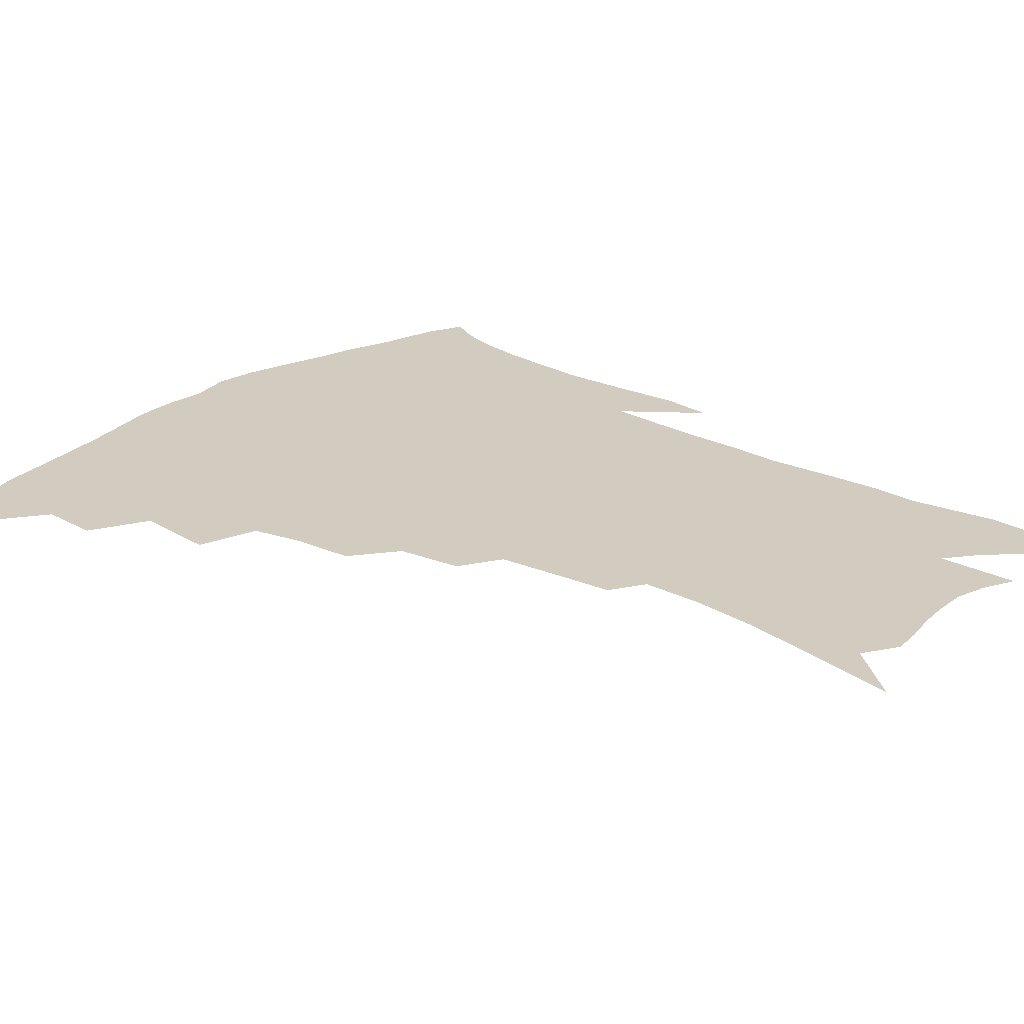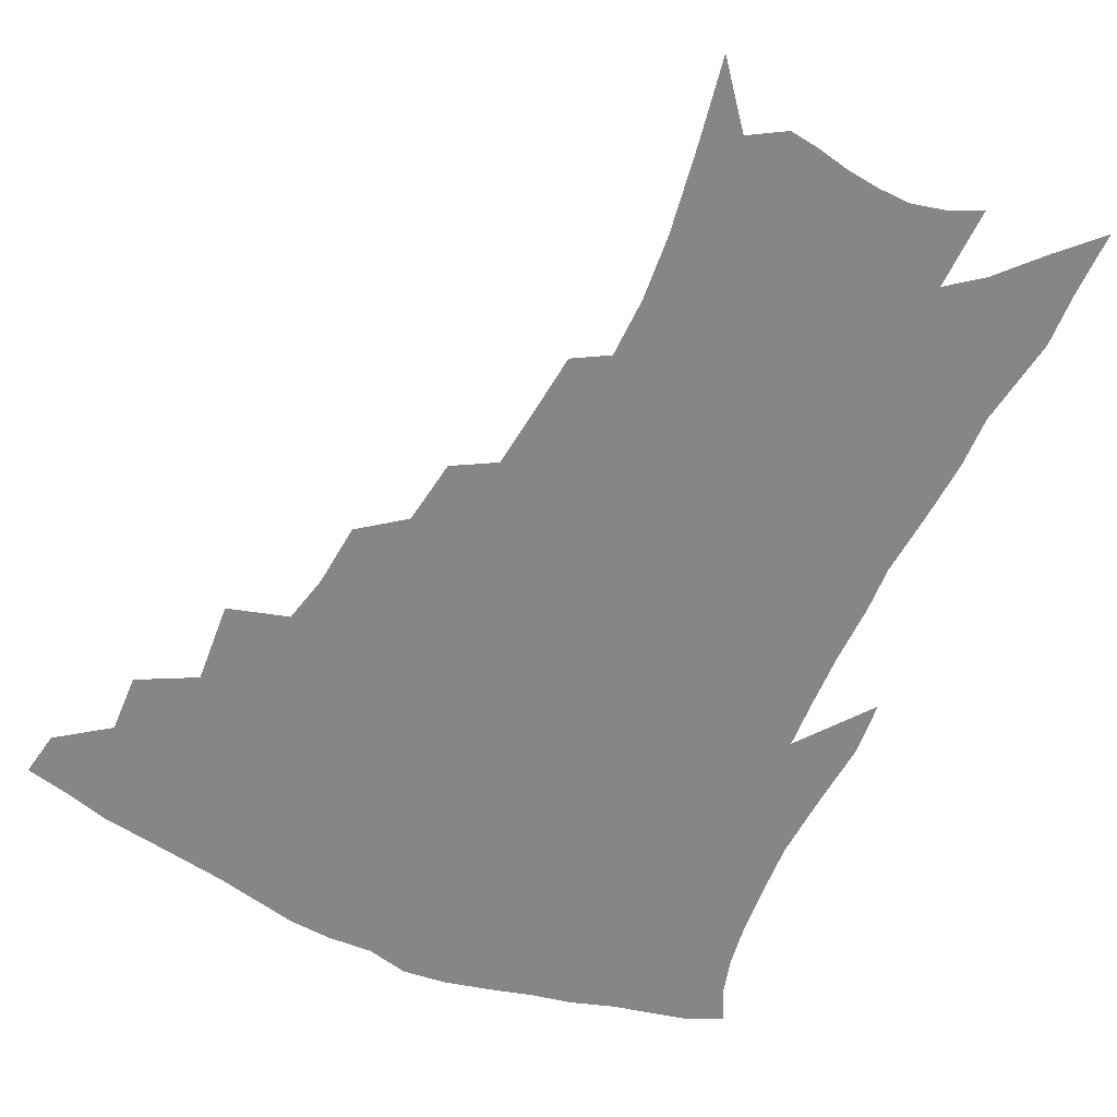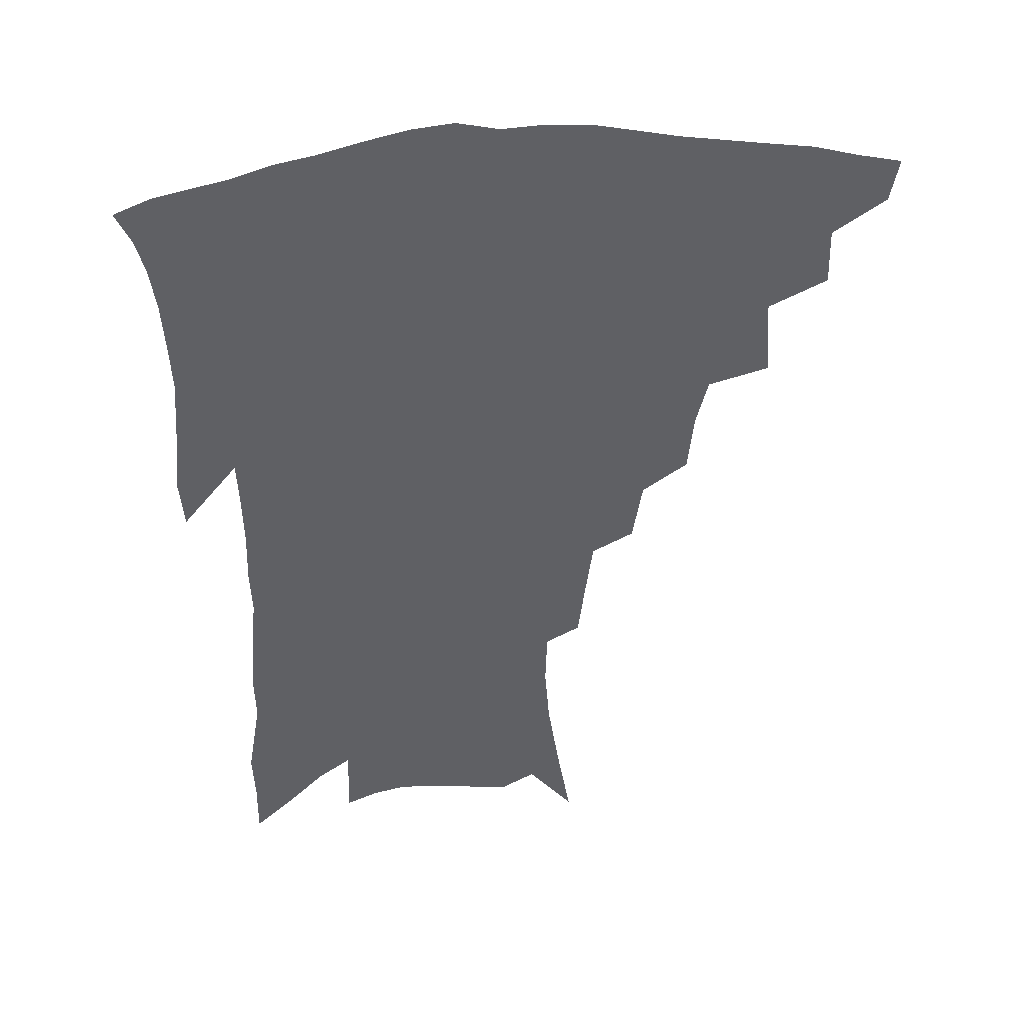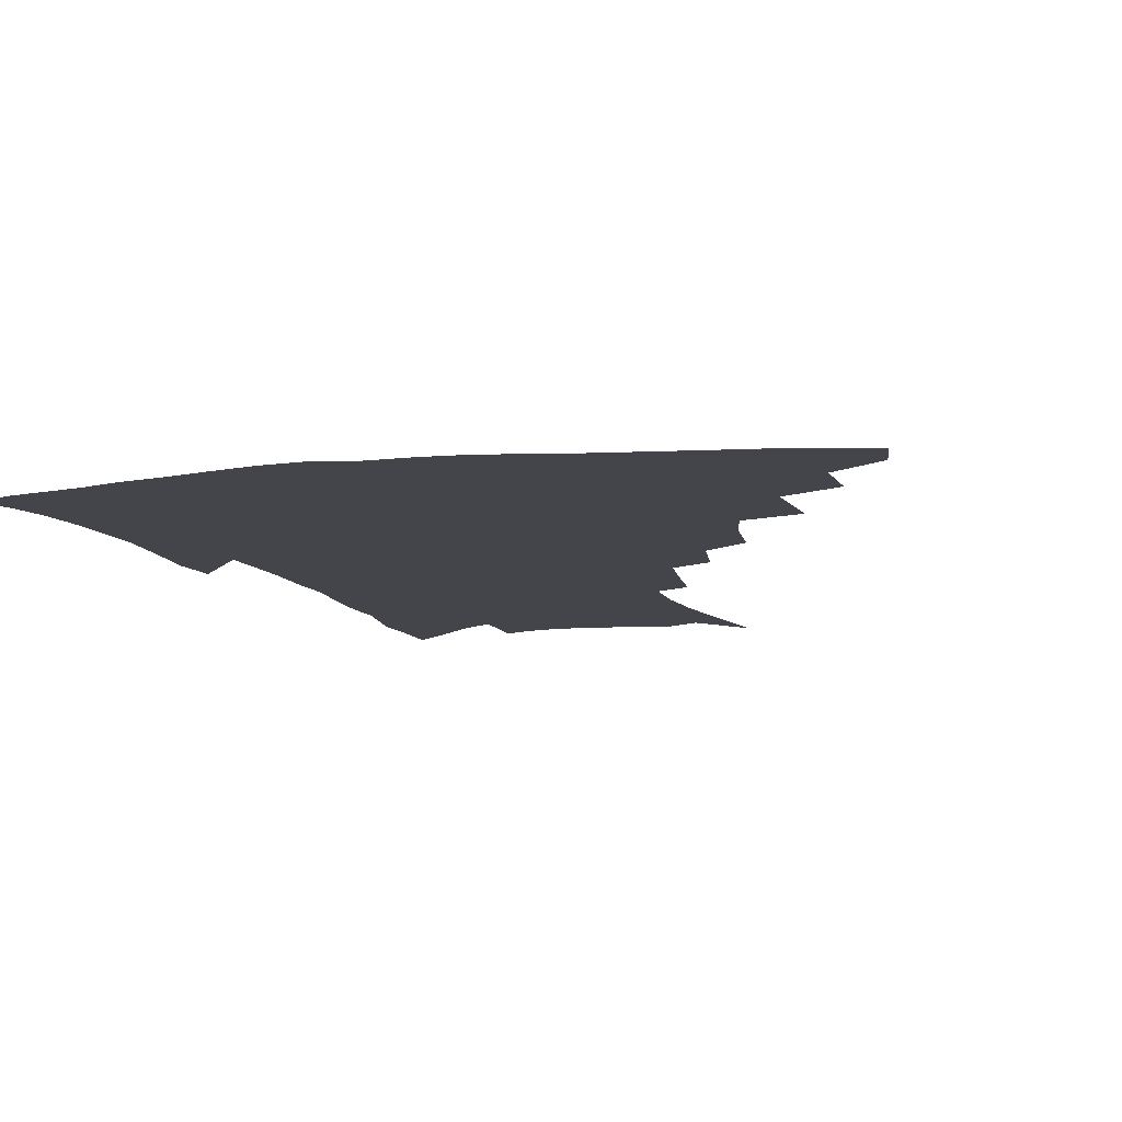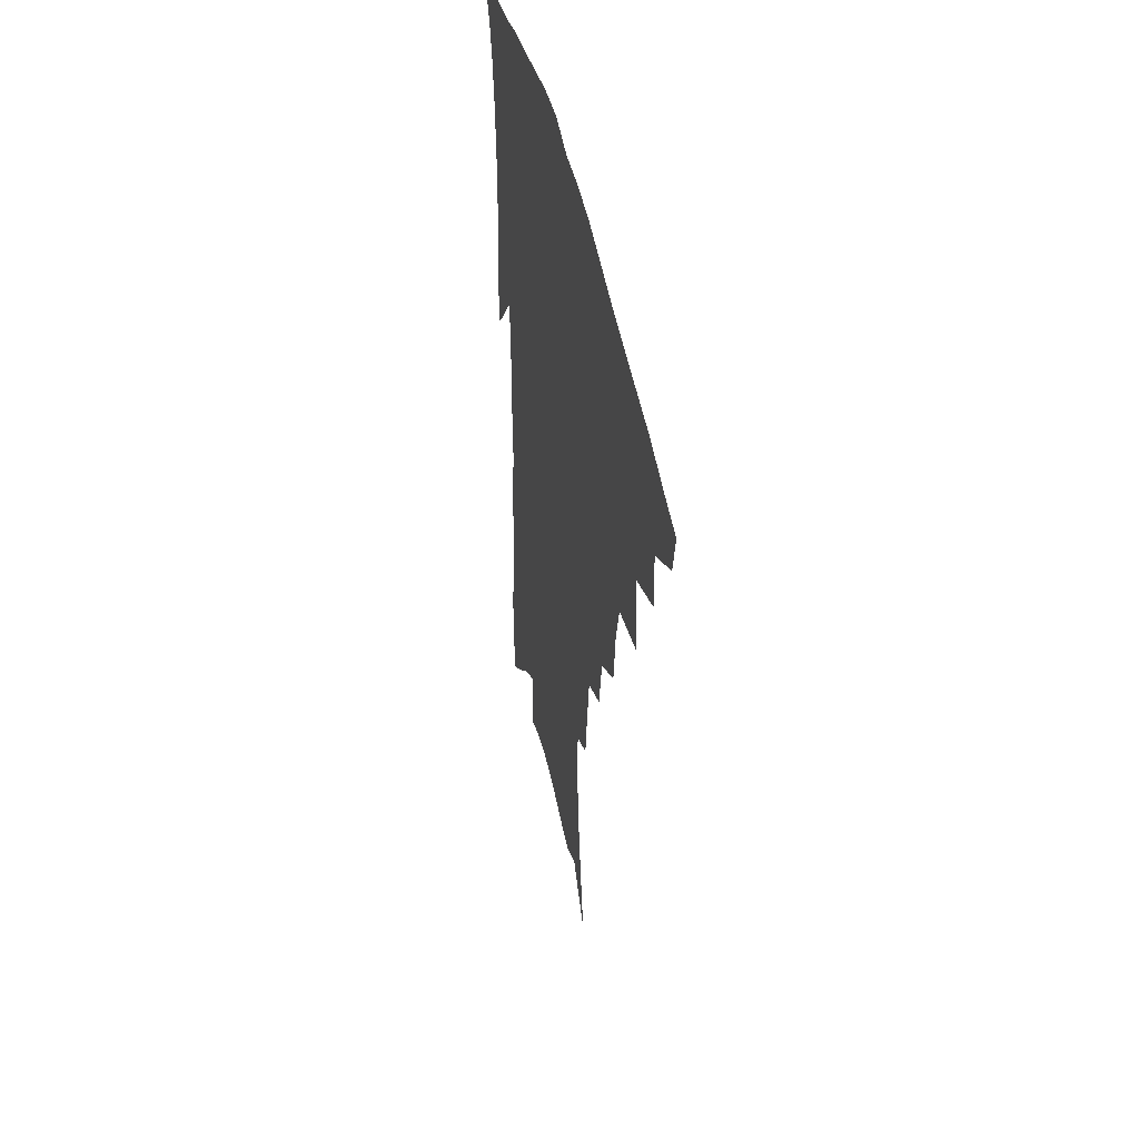
<metadata>
{"format":"obj","ext":"obj","renderer":"f3d","projection":"perspective","resolution":1024,"background":"white","views":[{"elev":24.1,"azim":-48.3,"up":"+Z"},{"elev":-62.1,"azim":-24.3,"up":"+Z"},{"elev":43.5,"azim":173.9,"up":"+Y"},{"elev":-9.3,"azim":-163.7,"up":"+Z"},{"elev":46.9,"azim":-102.2,"up":"+Y"}]}
</metadata>
<code>
v 445.2 406.5 0
v 442.5 421.3 0
v 462 374.9 0
v 462.6 394.4 0
v 460.8 410 0
v 457.2 424.7 0
v 479.5 338.3 0
v 481.3 365.3 0
v 480.5 383.7 0
v 477.4 398.2 0
v 474.8 413 0
v 471.5 428.8 0
v 505.5 296 0
v 503.5 316.6 0
v 499.6 332.7 0
v 497.9 353.4 0
v 497.1 372.3 0
v 495.2 387.7 0
v 492.1 401.6 0
v 489 416.1 0
v 486.2 431.1 0
v 524 263.6 0
v 520.7 284.9 0
v 517.2 302.8 0
v 518.1 330.9 0
v 513.6 342.4 0
v 513.1 361.8 0
v 511 376.3 0
v 508.7 390.3 0
v 506.4 404.3 0
v 503.9 418.2 0
v 500.8 433.5 0
v 542.9 215.8 0
v 540.7 234.5 0
v 538 255.9 0
v 535 277.1 0
v 532.2 295.3 0
v 531 316.9 0
v 530 336.4 0
v 527.1 348.8 0
v 527 366.8 0
v 524.6 379.6 0
v 522.4 393.1 0
v 520.1 406.8 0
v 517.7 420.9 0
v 515.1 435.9 0
v 544.6 111.9 0
v 549.5 141.1 0
v 553.4 167.8 0
v 555.1 189.6 0
v 554.6 209.3 0
v 553.1 230.5 0
v 550.6 247.8 0
v 548.3 267.8 0
v 545.7 285.1 0
v 544.5 306.3 0
v 542.8 322.4 0
v 541.6 339.1 0
v 540.5 354.5 0
v 539.6 369 0
v 538 382.2 0
v 535.7 395.4 0
v 534 409 0
v 531.6 423.3 0
v 529.1 439 0
v 560 131.6 0
v 563.9 159.4 0
v 565.6 182.5 0
v 564.8 198.9 0
v 564.2 220.3 0
v 562.8 241.1 0
v 560.6 257.3 0
v 558.3 273.8 0
v 556.8 293.2 0
v 555.7 311.3 0
v 554.7 328 0
v 553.8 343.1 0
v 553 357.5 0
v 553 372.4 0
v 551.5 384.4 0
v 549.6 397.1 0
v 548 410.7 0
v 545.5 426 0
v 543.1 442.2 0
v 571.7 124.8 0
v 572.7 144.5 0
v 574.9 169.5 0
v 575.3 190.1 0
v 574.7 209.4 0
v 573.7 228.6 0
v 572.2 246.8 0
v 570.4 263.4 0
v 569 282 0
v 567.9 300 0
v 566.6 314.7 0
v 566.1 331 0
v 565.7 346 0
v 565 359 0
v 564.8 373.4 0
v 563.9 385.6 0
v 562.8 398.3 0
v 562.2 411.3 0
v 560.4 425.5 0
v 557.3 443.2 0
v 581.5 126.2 0
v 583.9 154.1 0
v 584.7 175.9 0
v 584.3 191.9 0
v 584.1 217.2 0
v 582.9 230.9 0
v 581.6 249.9 0
v 580.2 267.2 0
v 579.1 285.1 0
v 578.4 303 0
v 577.9 319.5 0
v 577 331.5 0
v 577 347.3 0
v 576.9 360.7 0
v 576.9 374 0
v 576.5 386.4 0
v 576 399 0
v 575.4 412 0
v 574 426.2 0
v 571.9 442.6 0
v 591.9 128.5 0
v 593.8 157.6 0
v 594.1 179 0
v 593.6 196.4 0
v 593.1 216.8 0
v 592.1 231.9 0
v 591 253.3 0
v 590.1 271.3 0
v 589.3 287.9 0
v 588.7 303.8 0
v 588.6 321.4 0
v 588.6 335.4 0
v 588.8 349.8 0
v 588.8 362.3 0
v 589.1 374.9 0
v 589.3 387.1 0
v 589.2 399.4 0
v 588.8 412.2 0
v 587.4 427.3 0
v 585.6 445.8 0
v 602.4 129.8 0
v 603.5 158.7 0
v 603.5 180.5 0
v 603 202.6 0
v 602.4 218.1 0
v 601.5 236.2 0
v 600.5 254.7 0
v 599.8 272 0
v 599.3 289.2 0
v 599 305.5 0
v 599 321.6 0
v 599.3 335 0
v 599.7 349.2 0
v 600.1 361.7 0
v 600.9 375 0
v 601.6 387.3 0
v 601.9 399.4 0
v 601.6 412.6 0
v 601.2 426.8 0
v 599.7 444.4 0
v 613 130.2 0
v 613.3 158.2 0
v 612.9 180.3 0
v 612.6 198.6 0
v 611.7 218.2 0
v 610.7 238.7 0
v 609.9 257.1 0
v 609.6 271.3 0
v 609.2 289.6 0
v 609.2 305.1 0
v 609.4 321.1 0
v 609.9 336 0
v 610.6 348.9 0
v 611.5 362.2 0
v 612.5 374.7 0
v 613.6 387 0
v 614.4 398.9 0
v 615.2 411.3 0
v 614.9 425.6 0
v 614.6 440.9 0
v 623.6 127.8 0
v 623.3 154.2 0
v 622.7 176.5 0
v 622.1 196.1 0
v 621 217.5 0
v 620.1 237.4 0
v 619.7 254 0
v 619.3 271 0
v 619.3 286.7 0
v 619.4 302.7 0
v 619.9 317.8 0
v 620.3 334.5 0
v 621.2 348.3 0
v 622.4 360.9 0
v 623.7 374.1 0
v 625.2 386.2 0
v 626.5 397.8 0
v 628 409.9 0
v 629.2 422.6 0
v 629.6 437 0
v 634.4 123.1 0
v 633.6 149.6 0
v 632.8 172.1 0
v 631.8 193.6 0
v 630.7 214.5 0
v 629.7 234.2 0
v 629.8 249.6 0
v 629 268.8 0
v 629.4 283.6 0
v 629.7 299.4 0
v 630.3 314.3 0
v 630.8 331.5 0
v 631.6 347 0
v 633.2 358.8 0
v 634.8 371.4 0
v 636.5 384.7 0
v 639 396.8 0
v 640.8 407.8 0
v 642.3 419.8 0
v 643 434.4 0
v 645.1 141 0
v 644 163.5 0
v 643 184.6 0
v 641 208.4 0
v 640.3 226.9 0
v 640.3 243.3 0
v 639.7 261.7 0
v 639.6 278.7 0
v 639.7 296.1 0
v 640.3 312.6 0
v 641.5 327.1 0
v 642.4 342.6 0
v 643.8 357 0
v 645.5 369.8 0
v 647.6 382.8 0
v 649.8 394.6 0
v 652.1 405.9 0
v 654.6 417.4 0
v 657.1 429.9 0
v 658.2 127.1 0
v 655.9 153.3 0
v 654.3 176.2 0
v 652.8 197.7 0
v 651.7 217.3 0
v 651 235.8 0
v 651 252.7 0
v 650.3 271.9 0
v 650.3 289.5 0
v 651.1 305.6 0
v 652.3 321.1 0
v 653.3 337.2 0
v 654.4 353.4 0
v 655.9 368.2 0
v 658.2 380.2 0
v 660.6 392.5 0
v 663.3 403.3 0
v 666.2 414.6 0
v 669.3 427.3 0
v 671.3 114.4 0
v 671 134.9 0
v 671.7 152.8 0
v 667 181.9 0
v 667.3 198.5 0
v 665.8 218.6 0
v 663.8 239.8 0
v 664.4 255.9 0
v 663.8 274.9 0
v 664.2 292.3 0
v 664.9 309.8 0
v 665.1 328.5 0
v 666.6 344.5 0
v 667.6 360.6 0
v 669.1 375.6 0
v 671.1 389.3 0
v 674.2 400.6 0
v 677.1 411.5 0
v 681.3 424.6 0
v 684 285.7 0
v 685.4 303.3 0
v 683.2 326.4 0
v 681.6 348.1 0
v 682.4 364.9 0
v 683.4 381.4 0
v 685.4 396.4 0
v 688.5 408.3 0
v 693.6 419.4 0
f 4 5 1
f 1 5 2
f 5 6 2
f 8 9 3
f 3 9 4
f 9 10 4
f 4 10 5
f 10 11 5
f 5 11 6
f 11 12 6
f 15 16 7
f 7 16 8
f 16 17 8
f 8 17 9
f 17 18 9
f 9 18 10
f 18 19 10
f 10 19 11
f 19 20 11
f 11 20 12
f 20 21 12
f 23 24 13
f 13 24 14
f 24 25 14
f 14 25 15
f 25 26 15
f 15 26 16
f 26 27 16
f 16 27 17
f 27 28 17
f 17 28 18
f 28 29 18
f 18 29 19
f 29 30 19
f 19 30 20
f 30 31 20
f 20 31 21
f 31 32 21
f 35 36 22
f 22 36 23
f 36 37 23
f 23 37 24
f 37 38 24
f 24 38 25
f 38 39 25
f 25 39 26
f 39 40 26
f 26 40 27
f 40 41 27
f 27 41 28
f 41 42 28
f 28 42 29
f 42 43 29
f 29 43 30
f 43 44 30
f 30 44 31
f 44 45 31
f 31 45 32
f 45 46 32
f 51 52 33
f 33 52 34
f 52 53 34
f 34 53 35
f 53 54 35
f 35 54 36
f 54 55 36
f 36 55 37
f 55 56 37
f 37 56 38
f 56 57 38
f 38 57 39
f 57 58 39
f 39 58 40
f 58 59 40
f 40 59 41
f 59 60 41
f 41 60 42
f 60 61 42
f 42 61 43
f 61 62 43
f 43 62 44
f 62 63 44
f 44 63 45
f 63 64 45
f 45 64 46
f 64 65 46
f 47 66 48
f 66 67 48
f 48 67 49
f 67 68 49
f 49 68 50
f 68 69 50
f 50 69 51
f 69 70 51
f 51 70 52
f 70 71 52
f 52 71 53
f 71 72 53
f 53 72 54
f 72 73 54
f 54 73 55
f 73 74 55
f 55 74 56
f 74 75 56
f 56 75 57
f 75 76 57
f 57 76 58
f 76 77 58
f 58 77 59
f 77 78 59
f 59 78 60
f 78 79 60
f 60 79 61
f 79 80 61
f 61 80 62
f 80 81 62
f 62 81 63
f 81 82 63
f 63 82 64
f 82 83 64
f 64 83 65
f 83 84 65
f 85 86 66
f 66 86 67
f 86 87 67
f 67 87 68
f 87 88 68
f 68 88 69
f 88 89 69
f 69 89 70
f 89 90 70
f 70 90 71
f 90 91 71
f 71 91 72
f 91 92 72
f 72 92 73
f 92 93 73
f 73 93 74
f 93 94 74
f 74 94 75
f 94 95 75
f 75 95 76
f 95 96 76
f 76 96 77
f 96 97 77
f 77 97 78
f 97 98 78
f 78 98 79
f 98 99 79
f 79 99 80
f 99 100 80
f 80 100 81
f 100 101 81
f 81 101 82
f 101 102 82
f 82 102 83
f 102 103 83
f 83 103 84
f 103 104 84
f 85 105 86
f 105 106 86
f 86 106 87
f 106 107 87
f 87 107 88
f 107 108 88
f 88 108 89
f 108 109 89
f 89 109 90
f 109 110 90
f 90 110 91
f 110 111 91
f 91 111 92
f 111 112 92
f 92 112 93
f 112 113 93
f 93 113 94
f 113 114 94
f 94 114 95
f 114 115 95
f 95 115 96
f 115 116 96
f 96 116 97
f 116 117 97
f 97 117 98
f 117 118 98
f 98 118 99
f 118 119 99
f 99 119 100
f 119 120 100
f 100 120 101
f 120 121 101
f 101 121 102
f 121 122 102
f 102 122 103
f 122 123 103
f 103 123 104
f 123 124 104
f 105 125 106
f 125 126 106
f 106 126 107
f 126 127 107
f 107 127 108
f 127 128 108
f 108 128 109
f 128 129 109
f 109 129 110
f 129 130 110
f 110 130 111
f 130 131 111
f 111 131 112
f 131 132 112
f 112 132 113
f 132 133 113
f 113 133 114
f 133 134 114
f 114 134 115
f 134 135 115
f 115 135 116
f 135 136 116
f 116 136 117
f 136 137 117
f 117 137 118
f 137 138 118
f 118 138 119
f 138 139 119
f 119 139 120
f 139 140 120
f 120 140 121
f 140 141 121
f 121 141 122
f 141 142 122
f 122 142 123
f 142 143 123
f 123 143 124
f 143 144 124
f 125 145 126
f 145 146 126
f 126 146 127
f 146 147 127
f 127 147 128
f 147 148 128
f 128 148 129
f 148 149 129
f 129 149 130
f 149 150 130
f 130 150 131
f 150 151 131
f 131 151 132
f 151 152 132
f 132 152 133
f 152 153 133
f 133 153 134
f 153 154 134
f 134 154 135
f 154 155 135
f 135 155 136
f 155 156 136
f 136 156 137
f 156 157 137
f 137 157 138
f 157 158 138
f 138 158 139
f 158 159 139
f 139 159 140
f 159 160 140
f 140 160 141
f 160 161 141
f 141 161 142
f 161 162 142
f 142 162 143
f 162 163 143
f 143 163 144
f 163 164 144
f 145 165 146
f 165 166 146
f 146 166 147
f 166 167 147
f 147 167 148
f 167 168 148
f 148 168 149
f 168 169 149
f 149 169 150
f 169 170 150
f 150 170 151
f 170 171 151
f 151 171 152
f 171 172 152
f 152 172 153
f 172 173 153
f 153 173 154
f 173 174 154
f 154 174 155
f 174 175 155
f 155 175 156
f 175 176 156
f 156 176 157
f 176 177 157
f 157 177 158
f 177 178 158
f 158 178 159
f 178 179 159
f 159 179 160
f 179 180 160
f 160 180 161
f 180 181 161
f 161 181 162
f 181 182 162
f 162 182 163
f 182 183 163
f 163 183 164
f 183 184 164
f 165 185 166
f 185 186 166
f 166 186 167
f 186 187 167
f 167 187 168
f 187 188 168
f 168 188 169
f 188 189 169
f 169 189 170
f 189 190 170
f 170 190 171
f 190 191 171
f 171 191 172
f 191 192 172
f 172 192 173
f 192 193 173
f 173 193 174
f 193 194 174
f 174 194 175
f 194 195 175
f 175 195 176
f 195 196 176
f 176 196 177
f 196 197 177
f 177 197 178
f 197 198 178
f 178 198 179
f 198 199 179
f 179 199 180
f 199 200 180
f 180 200 181
f 200 201 181
f 181 201 182
f 201 202 182
f 182 202 183
f 202 203 183
f 183 203 184
f 203 204 184
f 185 205 186
f 205 206 186
f 186 206 187
f 206 207 187
f 187 207 188
f 207 208 188
f 188 208 189
f 208 209 189
f 189 209 190
f 209 210 190
f 190 210 191
f 210 211 191
f 191 211 192
f 211 212 192
f 192 212 193
f 212 213 193
f 193 213 194
f 213 214 194
f 194 214 195
f 214 215 195
f 195 215 196
f 215 216 196
f 196 216 197
f 216 217 197
f 197 217 198
f 217 218 198
f 198 218 199
f 218 219 199
f 199 219 200
f 219 220 200
f 200 220 201
f 220 221 201
f 201 221 202
f 221 222 202
f 202 222 203
f 222 223 203
f 203 223 204
f 223 224 204
f 206 225 207
f 225 226 207
f 207 226 208
f 226 227 208
f 208 227 209
f 227 228 209
f 209 228 210
f 228 229 210
f 210 229 211
f 229 230 211
f 211 230 212
f 230 231 212
f 212 231 213
f 231 232 213
f 213 232 214
f 232 233 214
f 214 233 215
f 233 234 215
f 215 234 216
f 234 235 216
f 216 235 217
f 235 236 217
f 217 236 218
f 236 237 218
f 218 237 219
f 237 238 219
f 219 238 220
f 238 239 220
f 220 239 221
f 239 240 221
f 221 240 222
f 240 241 222
f 222 241 223
f 241 242 223
f 223 242 224
f 242 243 224
f 225 244 226
f 244 245 226
f 226 245 227
f 245 246 227
f 227 246 228
f 246 247 228
f 228 247 229
f 247 248 229
f 229 248 230
f 248 249 230
f 230 249 231
f 249 250 231
f 231 250 232
f 250 251 232
f 232 251 233
f 251 252 233
f 233 252 234
f 252 253 234
f 234 253 235
f 253 254 235
f 235 254 236
f 254 255 236
f 236 255 237
f 255 256 237
f 237 256 238
f 256 257 238
f 238 257 239
f 257 258 239
f 239 258 240
f 258 259 240
f 240 259 241
f 259 260 241
f 241 260 242
f 260 261 242
f 242 261 243
f 261 262 243
f 244 263 245
f 263 264 245
f 245 264 246
f 264 265 246
f 246 265 247
f 265 266 247
f 247 266 248
f 266 267 248
f 248 267 249
f 267 268 249
f 249 268 250
f 268 269 250
f 250 269 251
f 269 270 251
f 251 270 252
f 270 271 252
f 252 271 253
f 271 272 253
f 253 272 254
f 272 273 254
f 254 273 255
f 273 274 255
f 255 274 256
f 274 275 256
f 256 275 257
f 275 276 257
f 257 276 258
f 276 277 258
f 258 277 259
f 277 278 259
f 259 278 260
f 278 279 260
f 260 279 261
f 279 280 261
f 261 280 262
f 280 281 262
f 273 282 274
f 282 283 274
f 274 283 275
f 283 284 275
f 275 284 276
f 284 285 276
f 276 285 277
f 285 286 277
f 277 286 278
f 286 287 278
f 278 287 279
f 287 288 279
f 279 288 280
f 288 289 280
f 280 289 281
f 289 290 281

</code>
